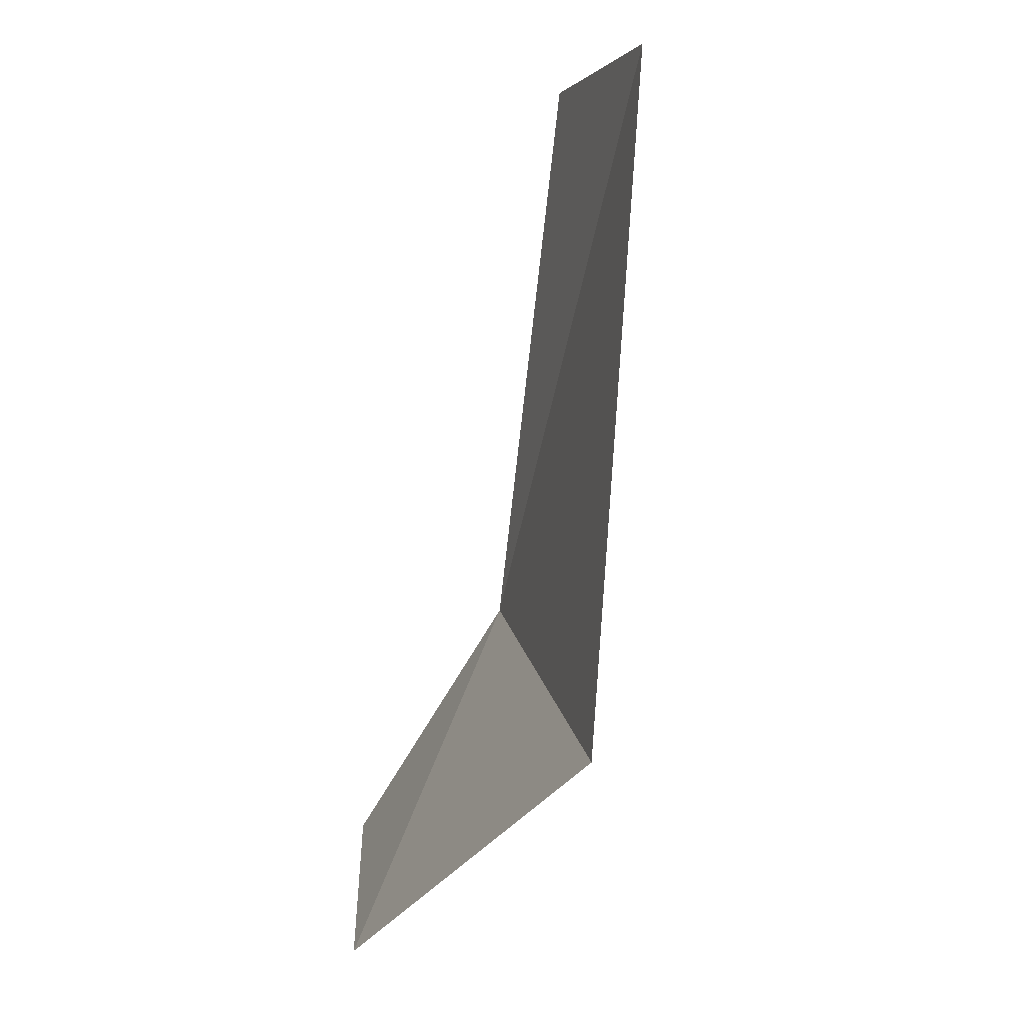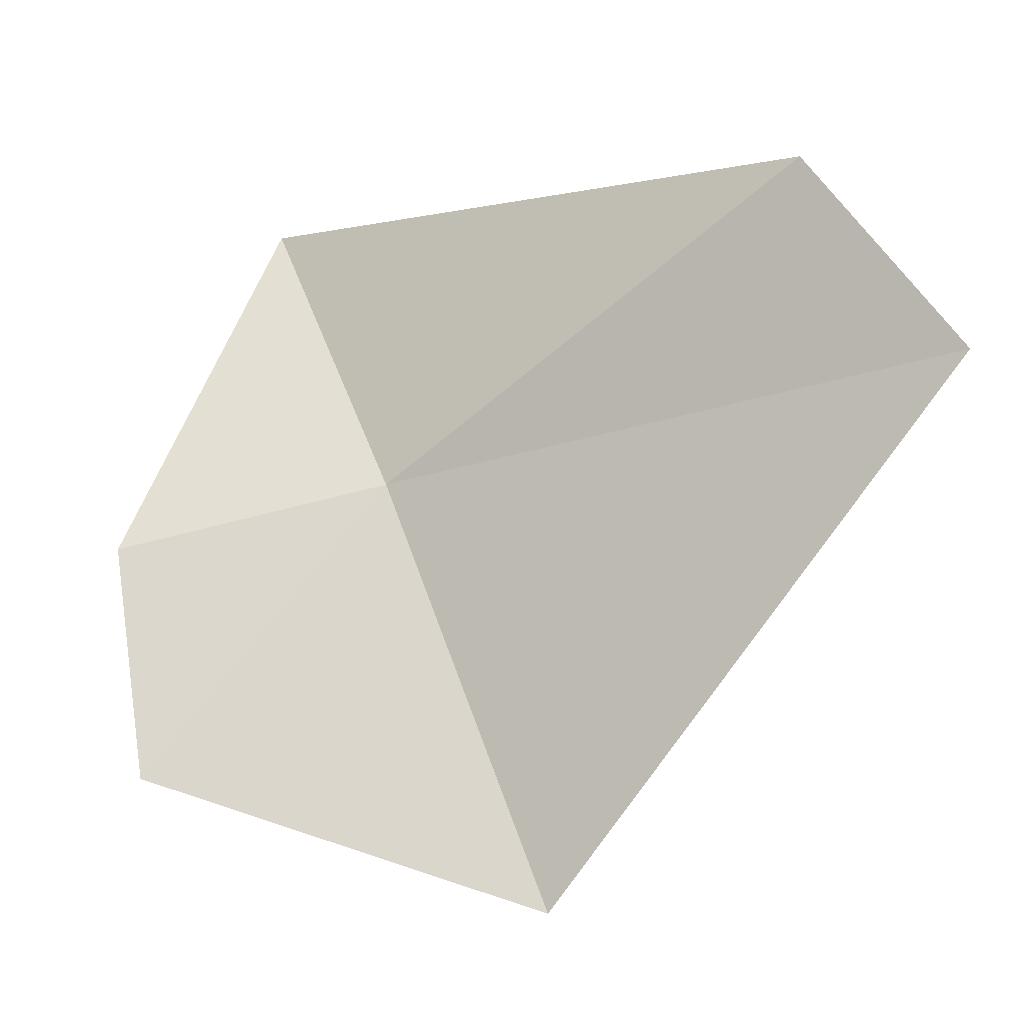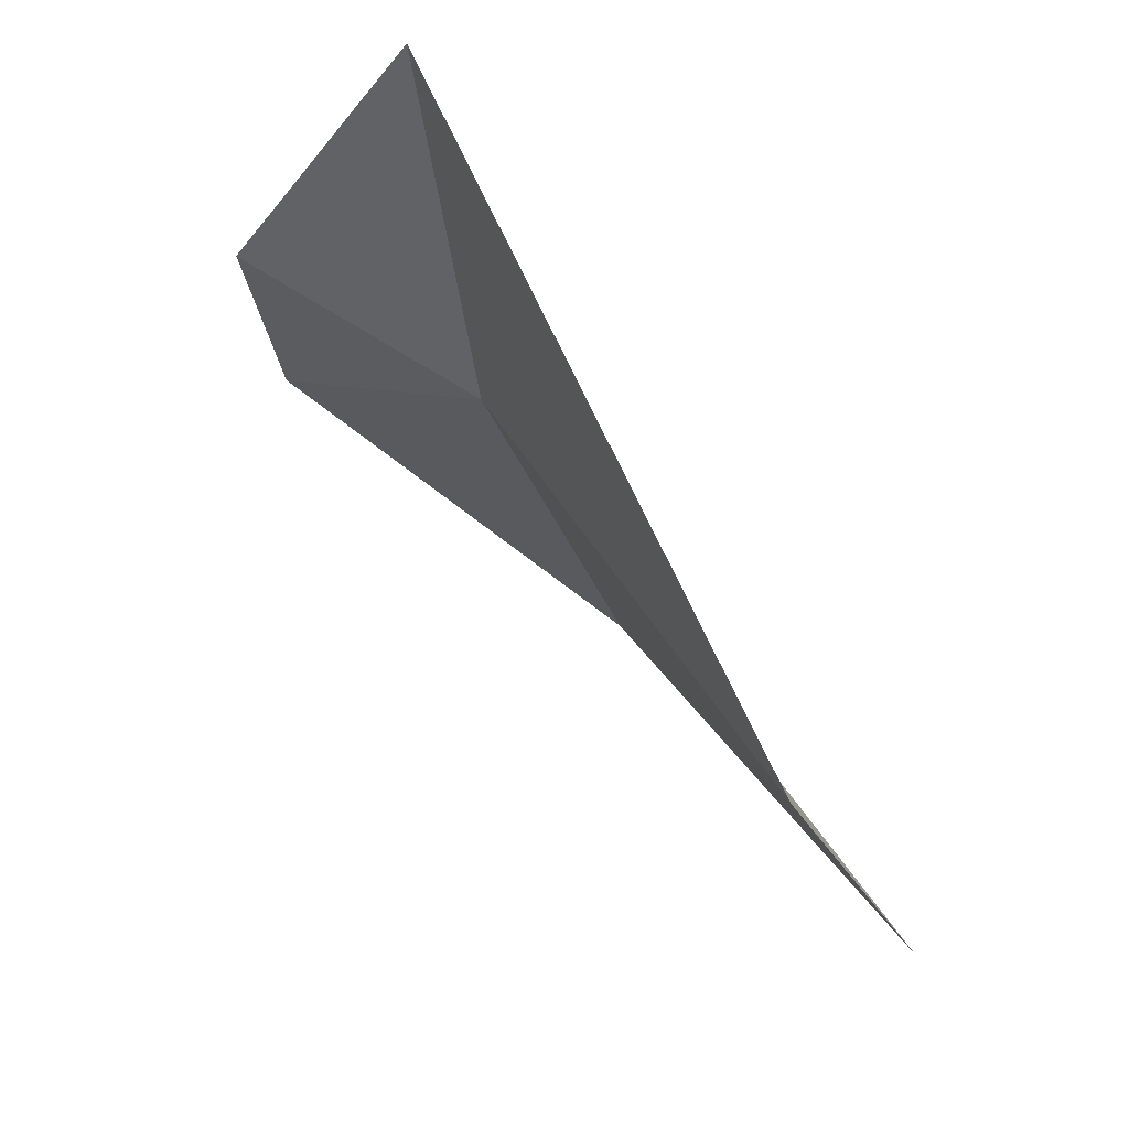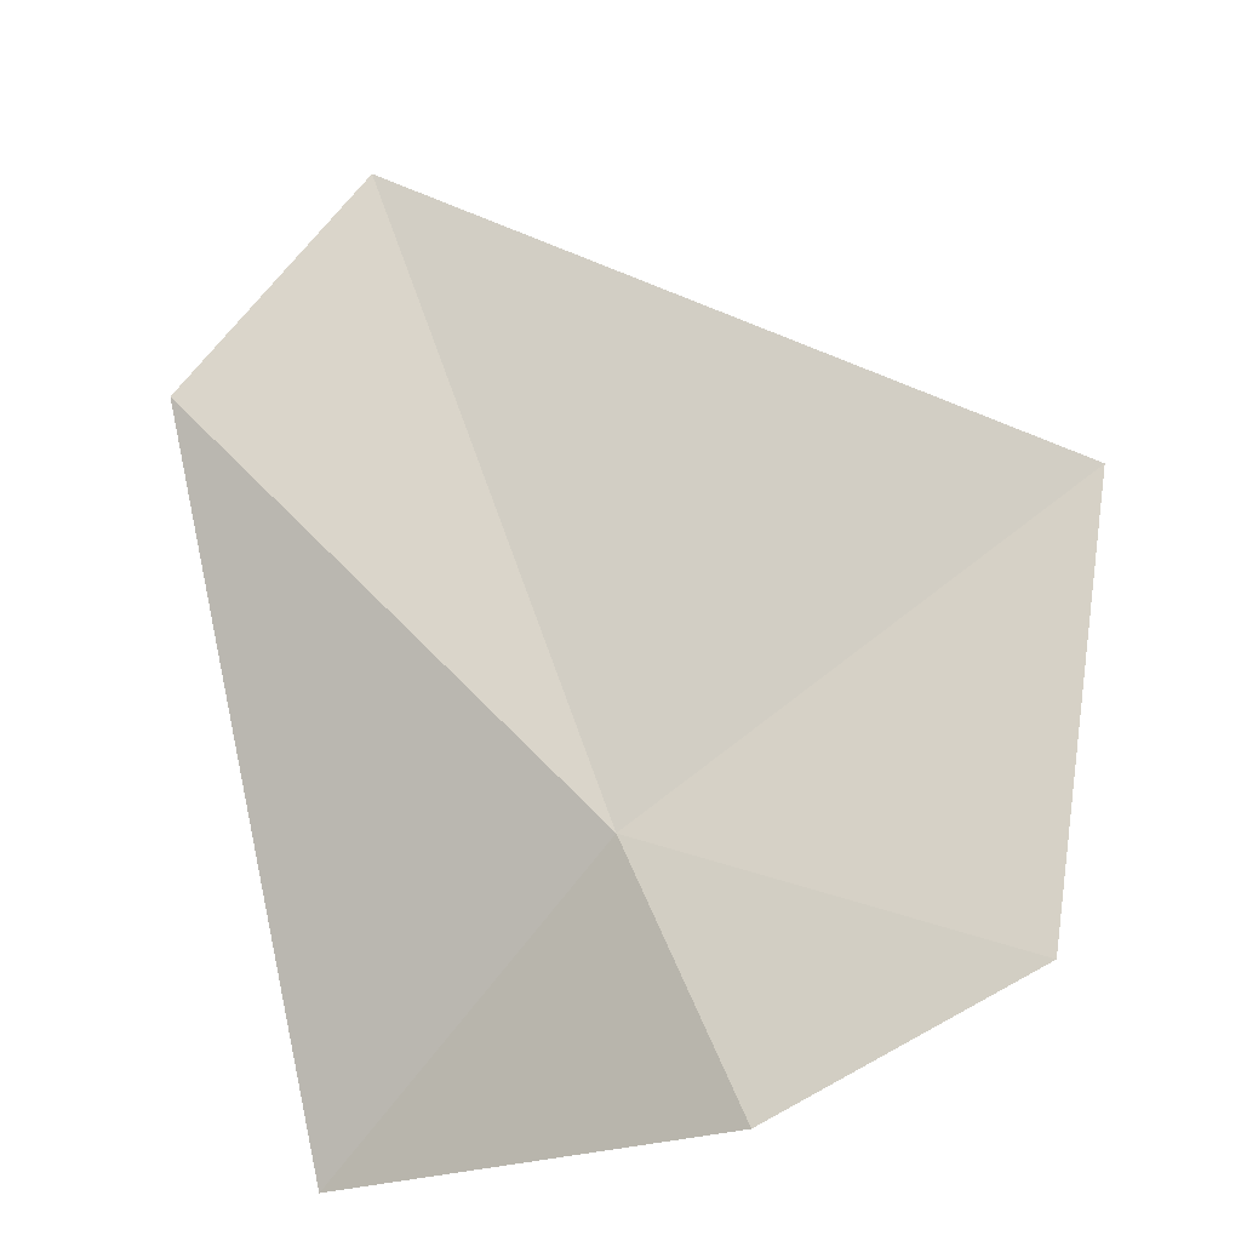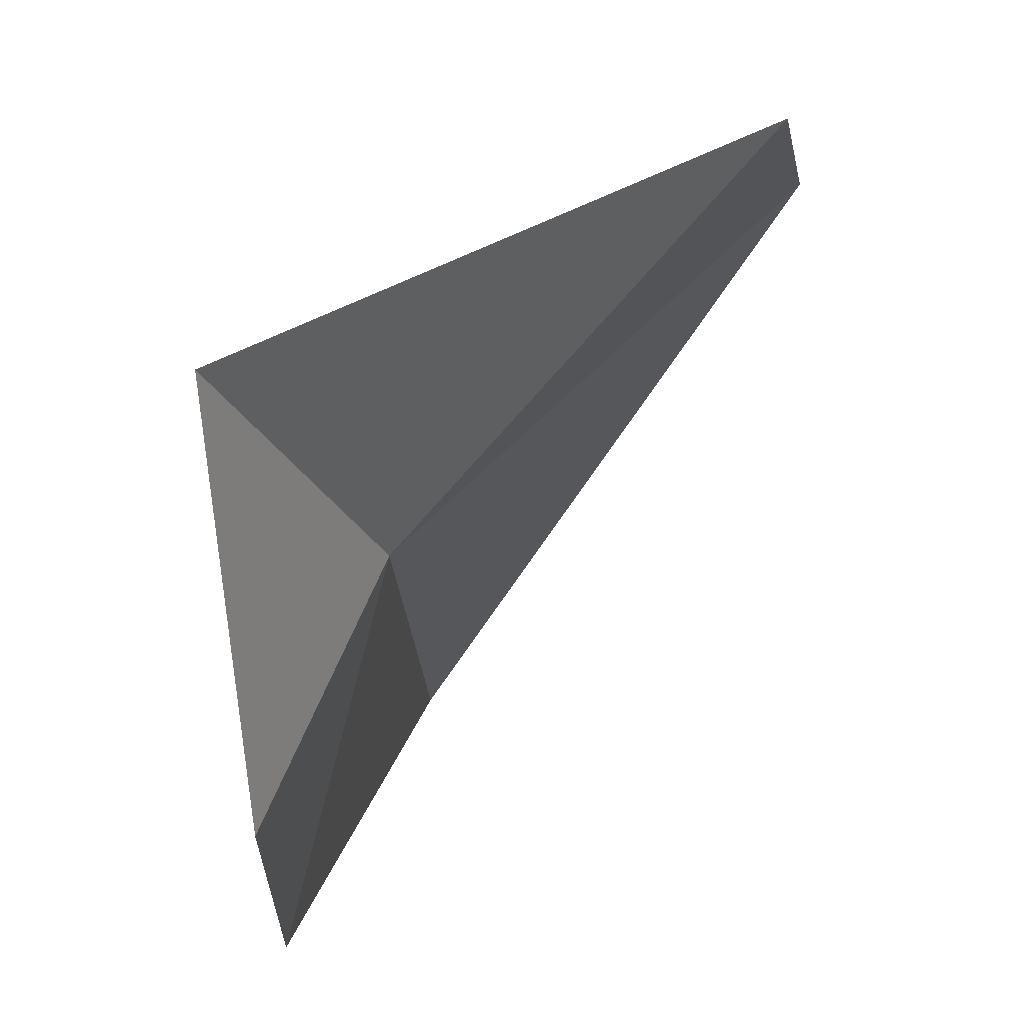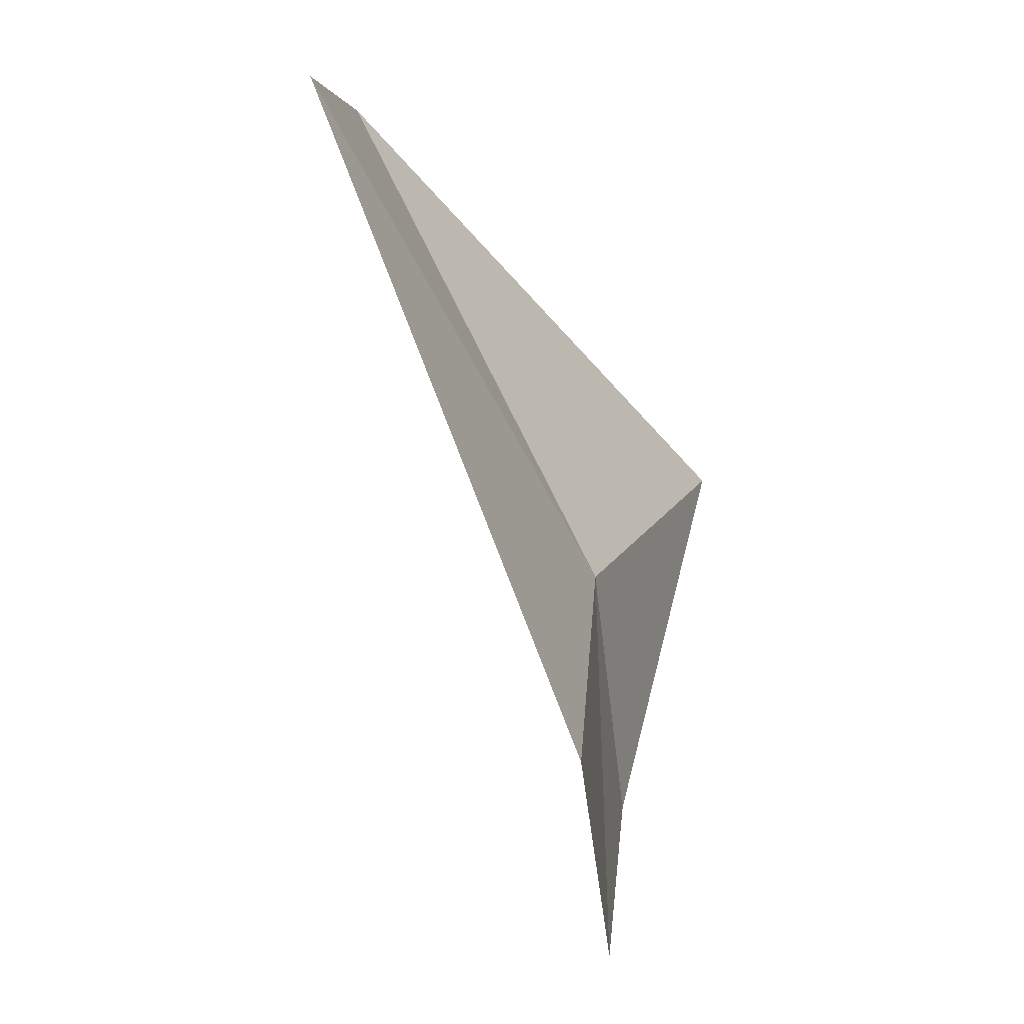
<metadata>
{"format":"obj","ext":"obj","renderer":"f3d","projection":"perspective","resolution":1024,"background":"white","views":[{"elev":-58.0,"azim":127.2,"up":"+Z"},{"elev":-16.4,"azim":75.6,"up":"+Z"},{"elev":75.2,"azim":103.6,"up":"+Z"},{"elev":-58.1,"azim":113.9,"up":"+Y"},{"elev":-39.0,"azim":-5.8,"up":"+Y"},{"elev":-51.7,"azim":165.8,"up":"+Z"}]}
</metadata>
<code>
v 15.5 0.04639 4.059
v 14.18 -4.324 -1.698
v 13.58 -4.908 2.921
v 12.35 -1.68 10.35
v 21.87 6.355 8.897
v 23.04 8.945 4.99
v 16.78 2.932 -4.312
f 1 3 2
f 1 4 3
f 1 5 4
f 1 6 5
f 1 7 6
f 1 2 7

</code>
